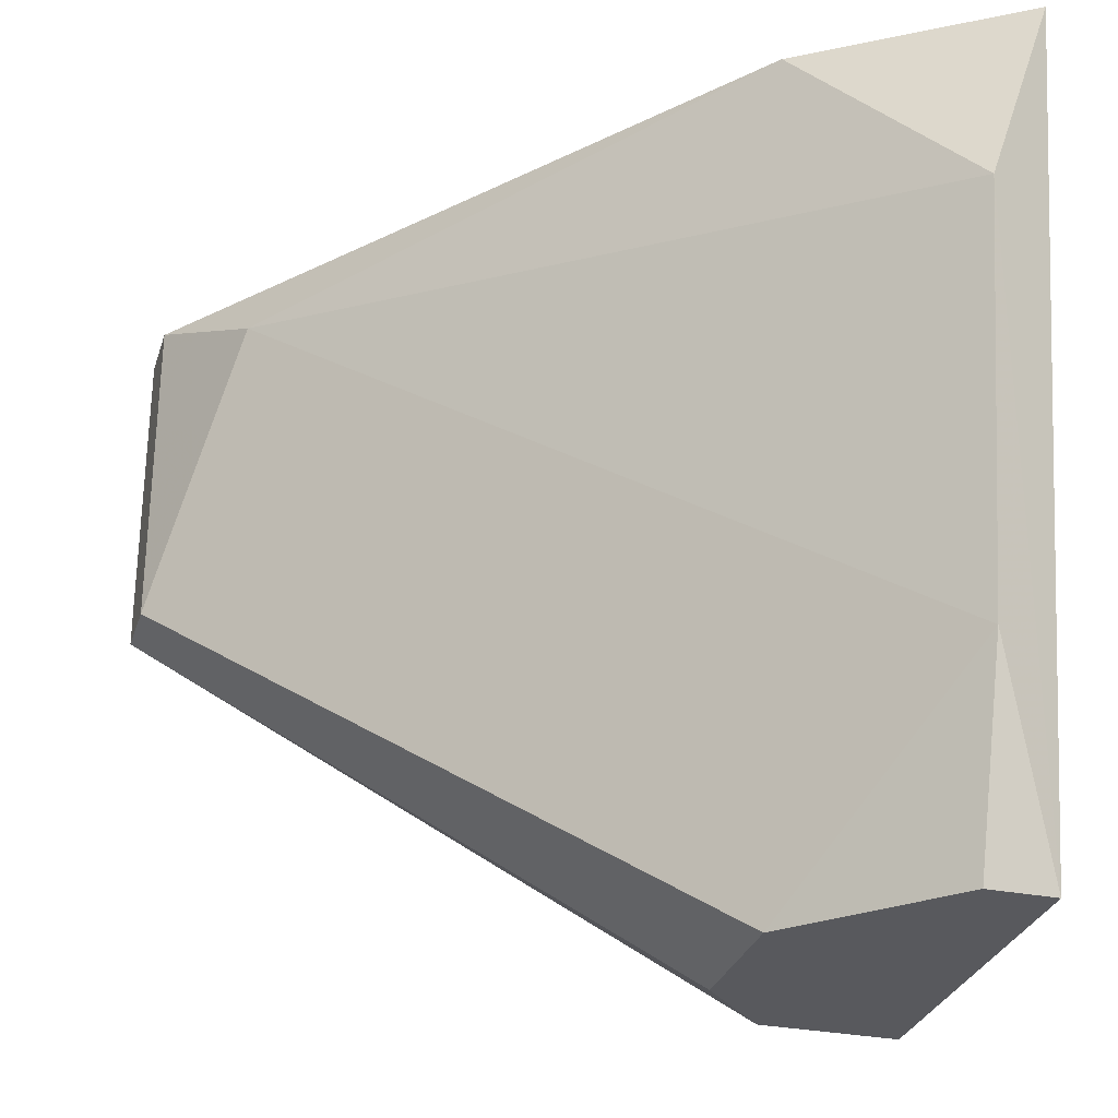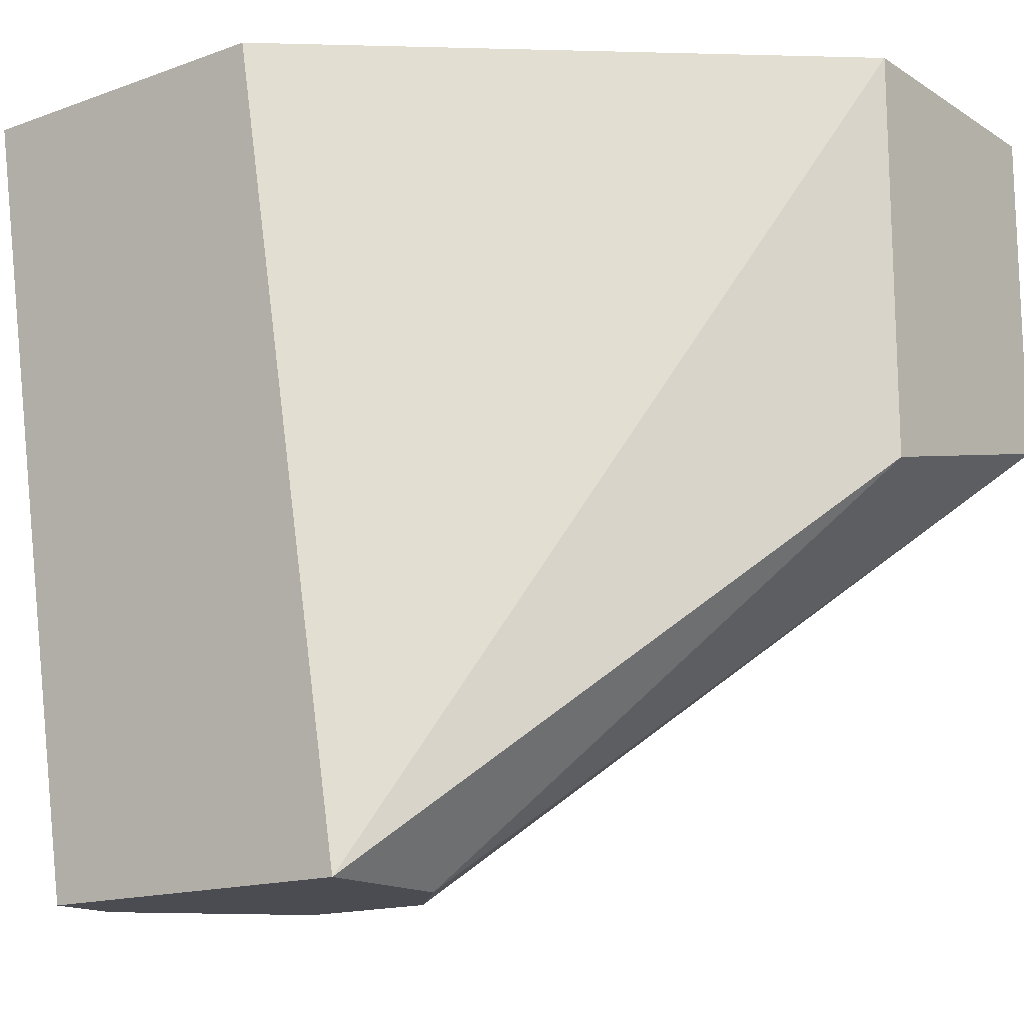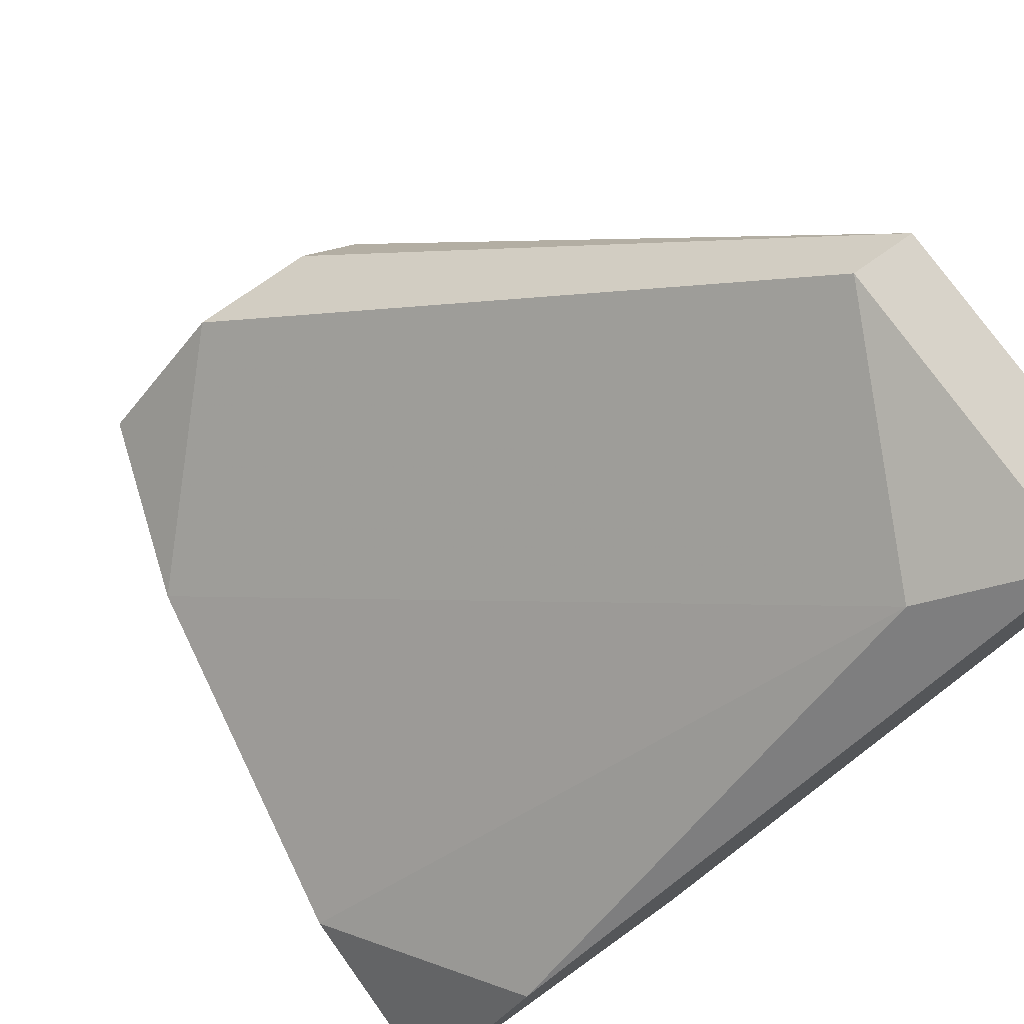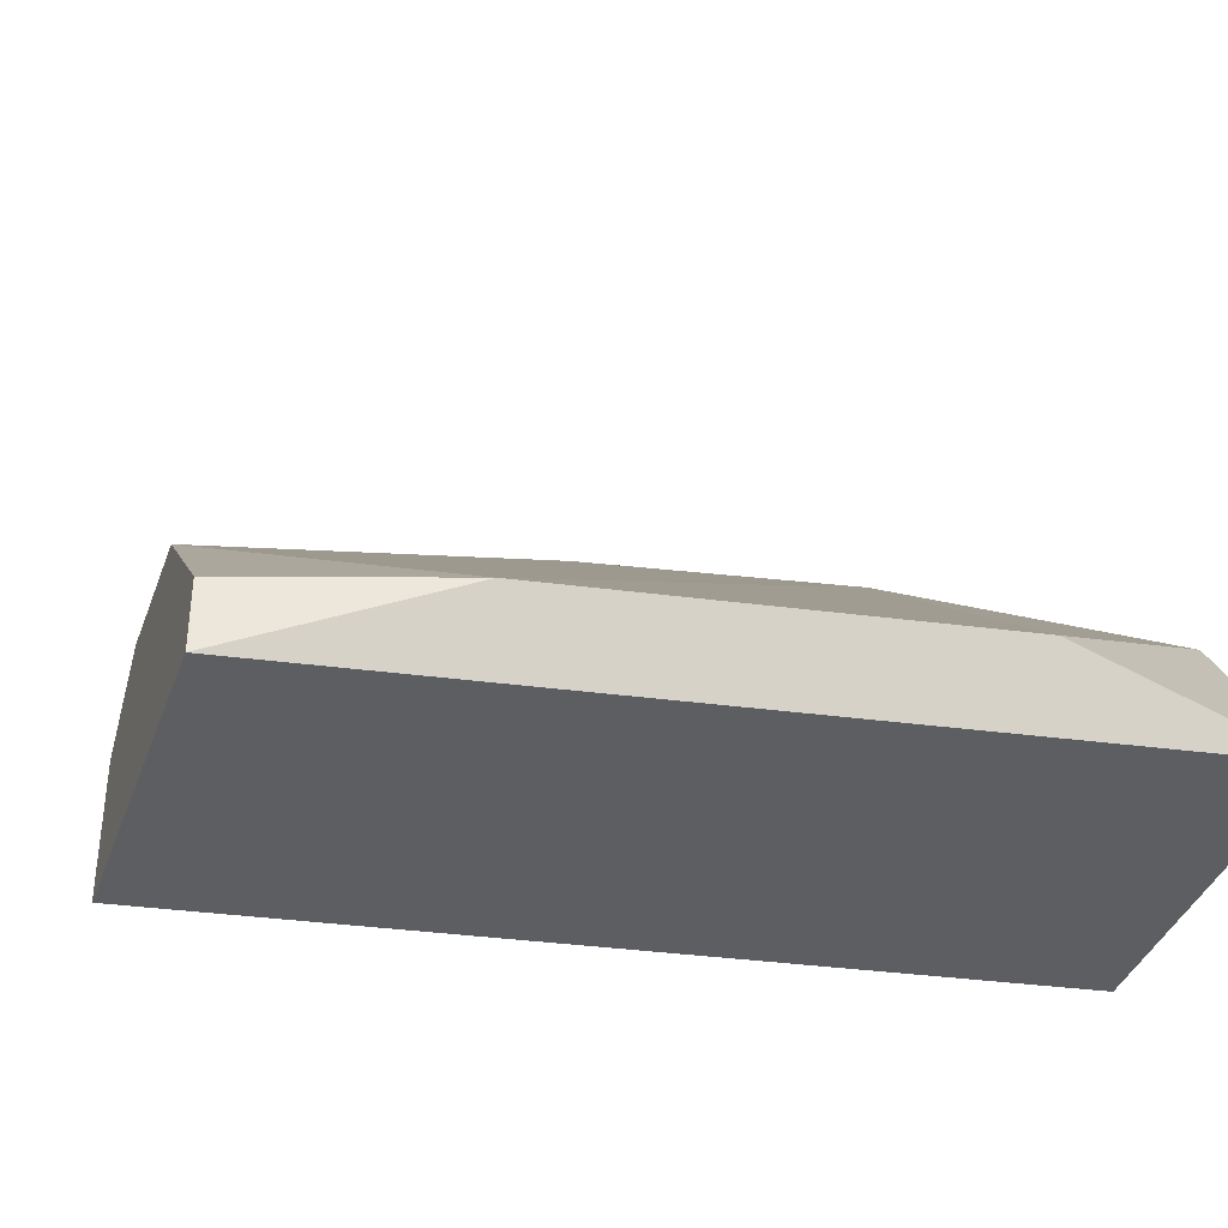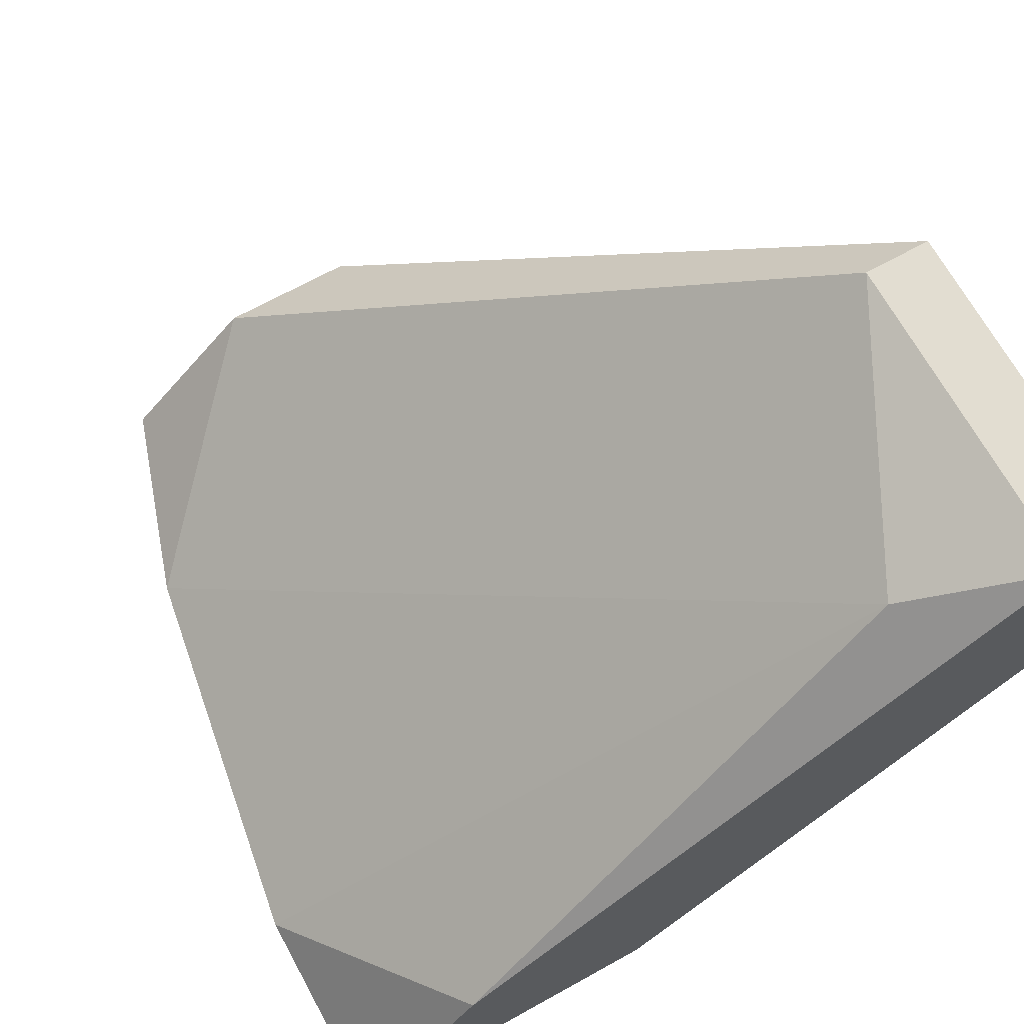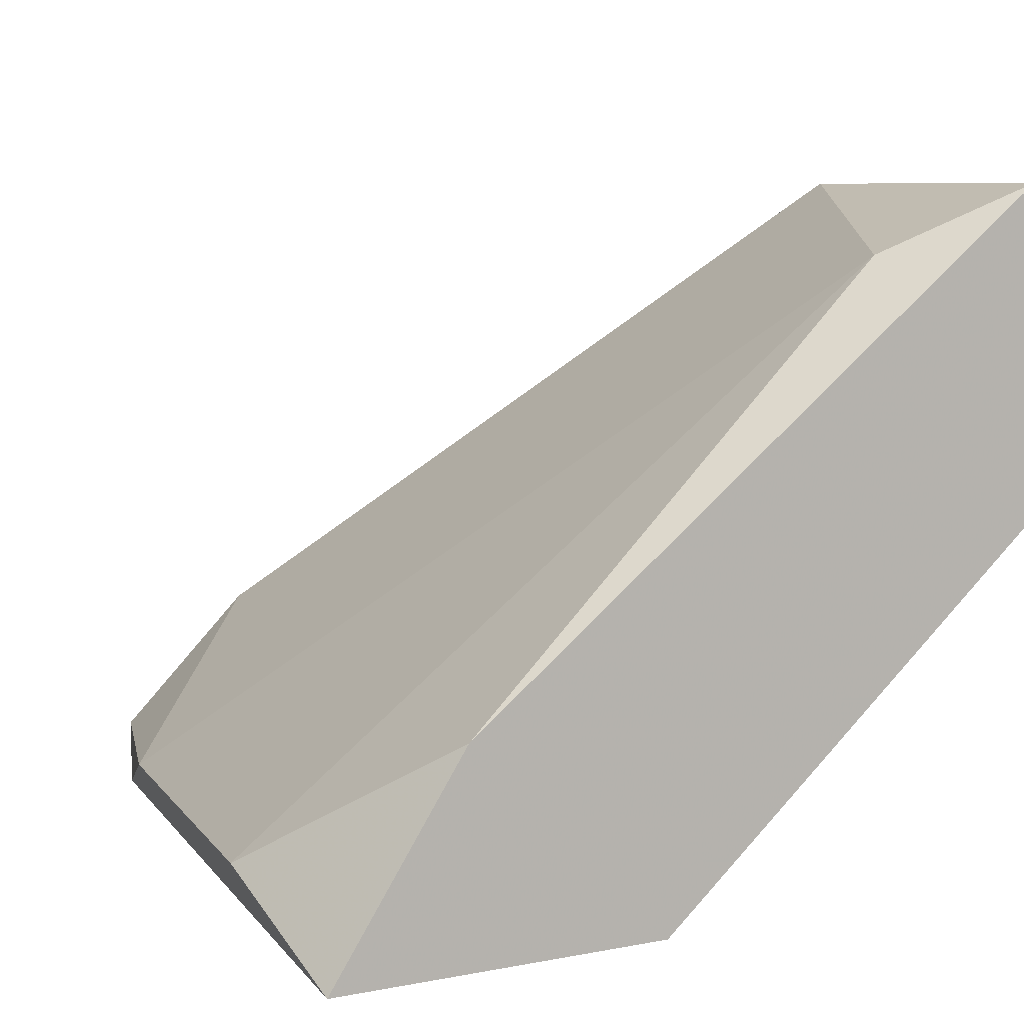
<metadata>
{"format":"obj","ext":"obj","renderer":"f3d","projection":"perspective","resolution":1024,"background":"white","views":[{"elev":-29.8,"azim":73.6,"up":"+Y"},{"elev":-15.4,"azim":-142.5,"up":"+Y"},{"elev":75.9,"azim":144.5,"up":"+Z"},{"elev":-38.2,"azim":71.2,"up":"+Z"},{"elev":68.4,"azim":151.0,"up":"+Z"},{"elev":7.4,"azim":150.6,"up":"+Z"}]}
</metadata>
<code>
v -0.04476 0.01673 0.004159
v -0.04476 0.009511 0.004159
v -0.03899 -0.00059 -0.01027
v -0.03899 -0.00059 -0.007387
v -0.02888 0.01673 -0.01027
v -0.02888 0.0124 -0.008831
v -0.0361 0.01673 -0.01027
v -0.0462 0.01673 -0.001615
v -0.0462 0.01673 0.004159
v -0.0462 0.009511 0.004159
v -0.0462 0.00807 -0.001615
v -0.03033 0.00374 -0.008831
v -0.03754 -0.00059 -0.005943
v -0.03177 0.01673 -0.005943
v -0.03177 -0.00059 -0.01027
v -0.03177 -0.00059 -0.008831
v -0.04187 0.01529 0.002715
v -0.03466 -0.00059 -0.005943
f 8 10 9
f 14 7 1
f 3 11 8
f 7 3 8
f 1 7 8
f 3 7 5
f 7 14 5
f 3 16 13
f 13 2 10
f 2 1 10
f 8 11 10
f 16 3 15
f 3 5 15
f 12 16 15
f 13 16 18
f 2 13 18
f 16 12 18
f 18 12 17
f 14 1 17
f 1 2 17
f 2 18 17
f 5 14 6
f 15 5 6
f 12 15 6
f 17 12 6
f 14 17 6
f 11 3 4
f 3 13 4
f 13 10 4
f 10 11 4
f 1 8 9
f 10 1 9

</code>
